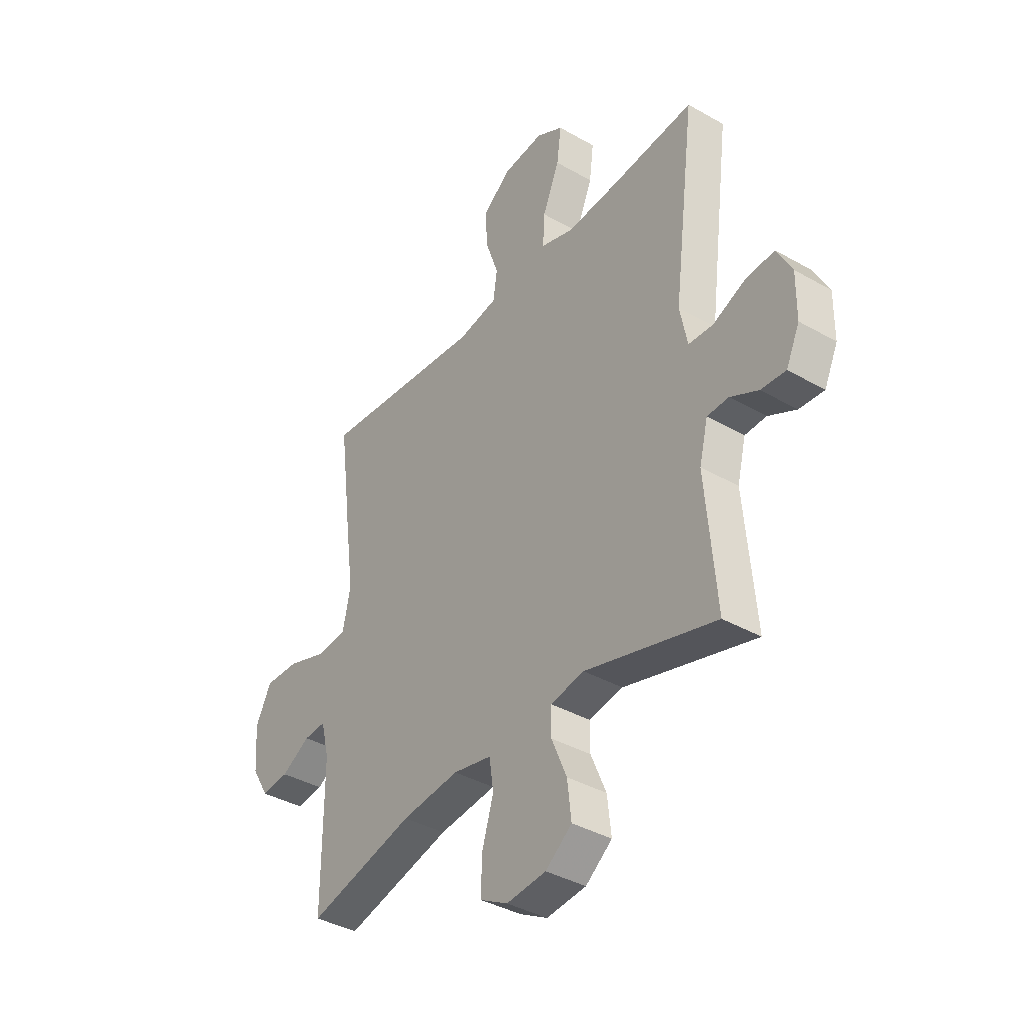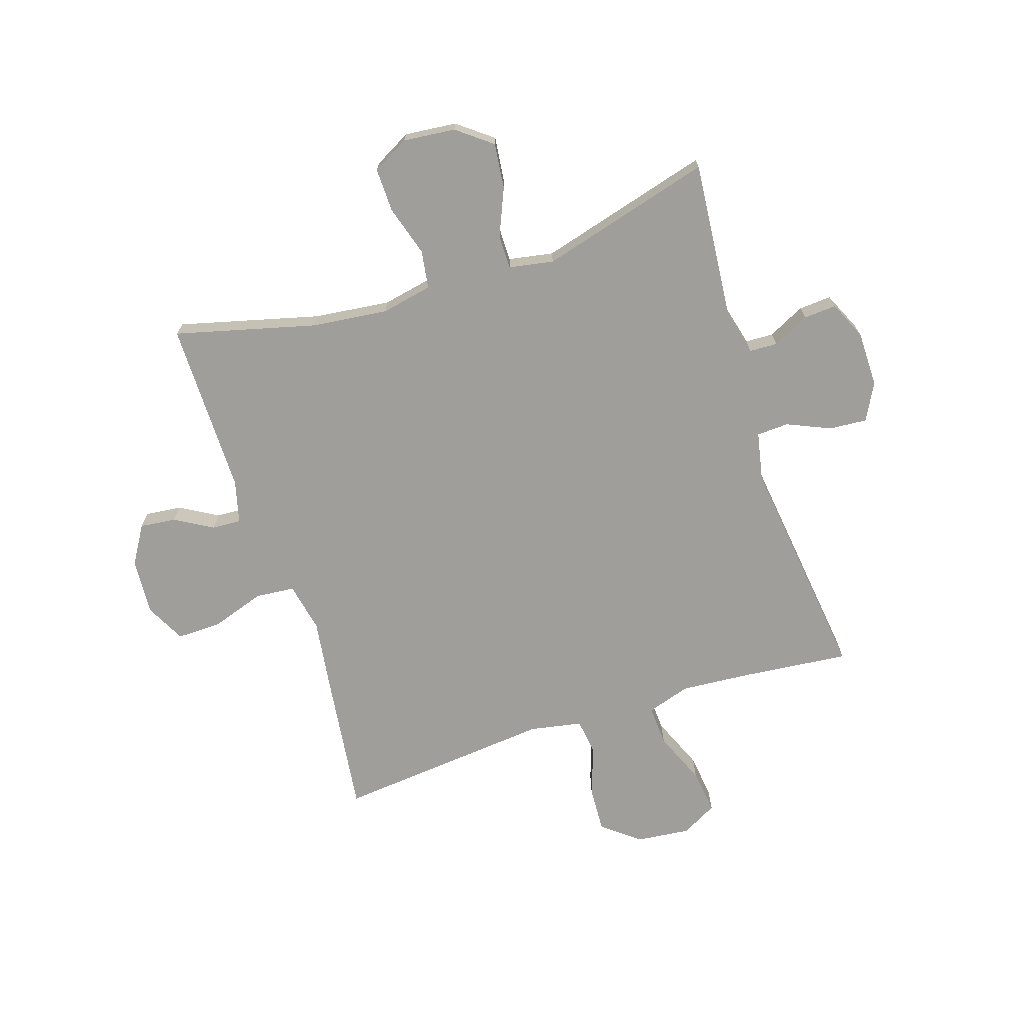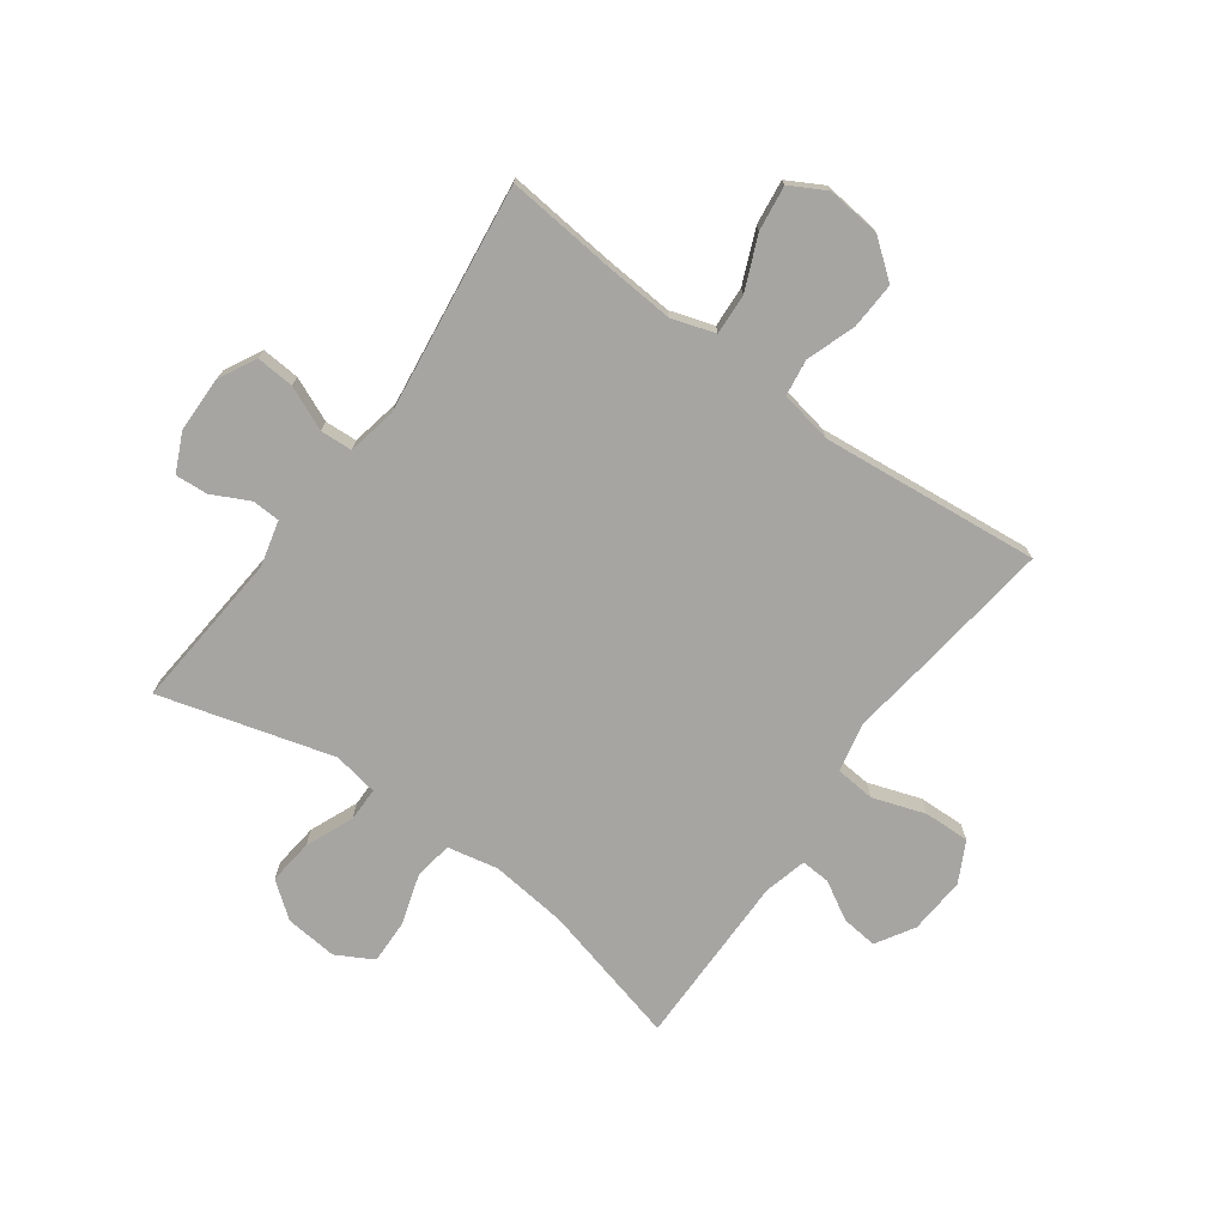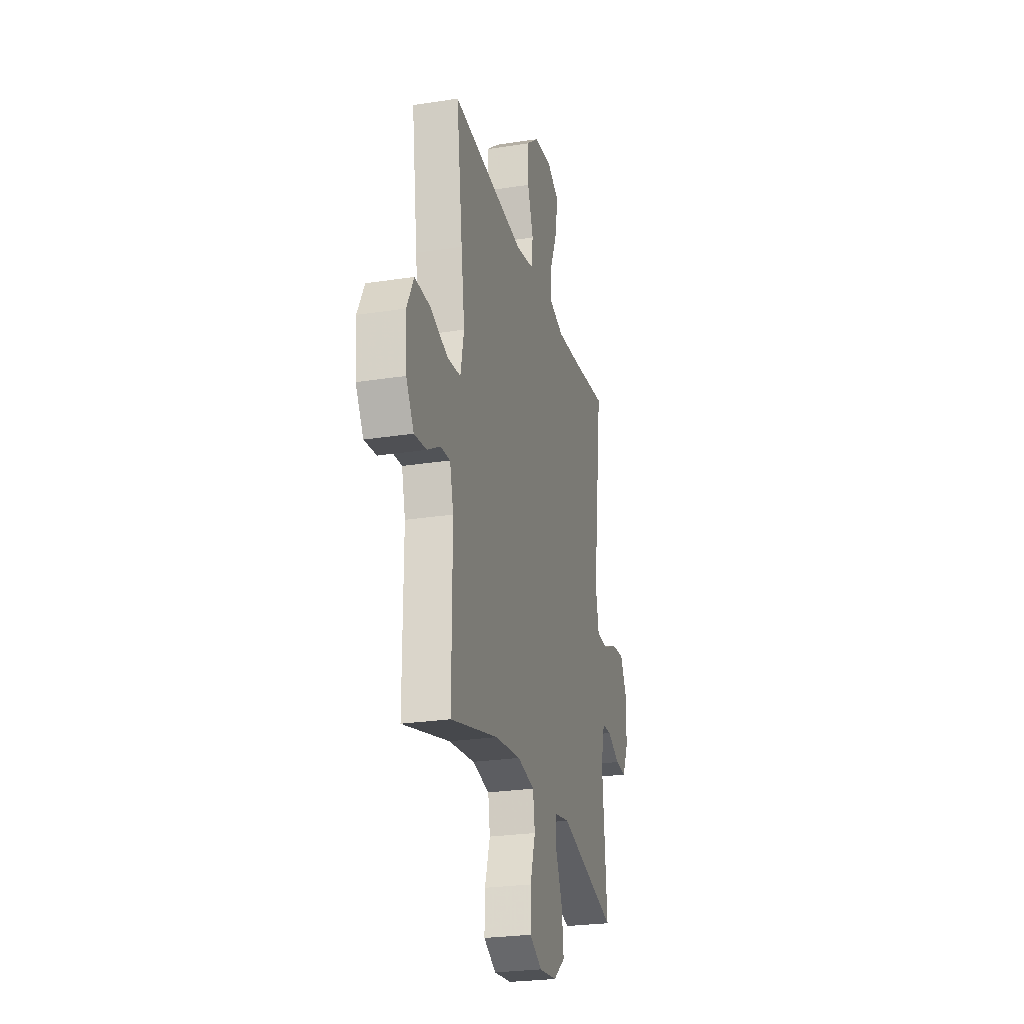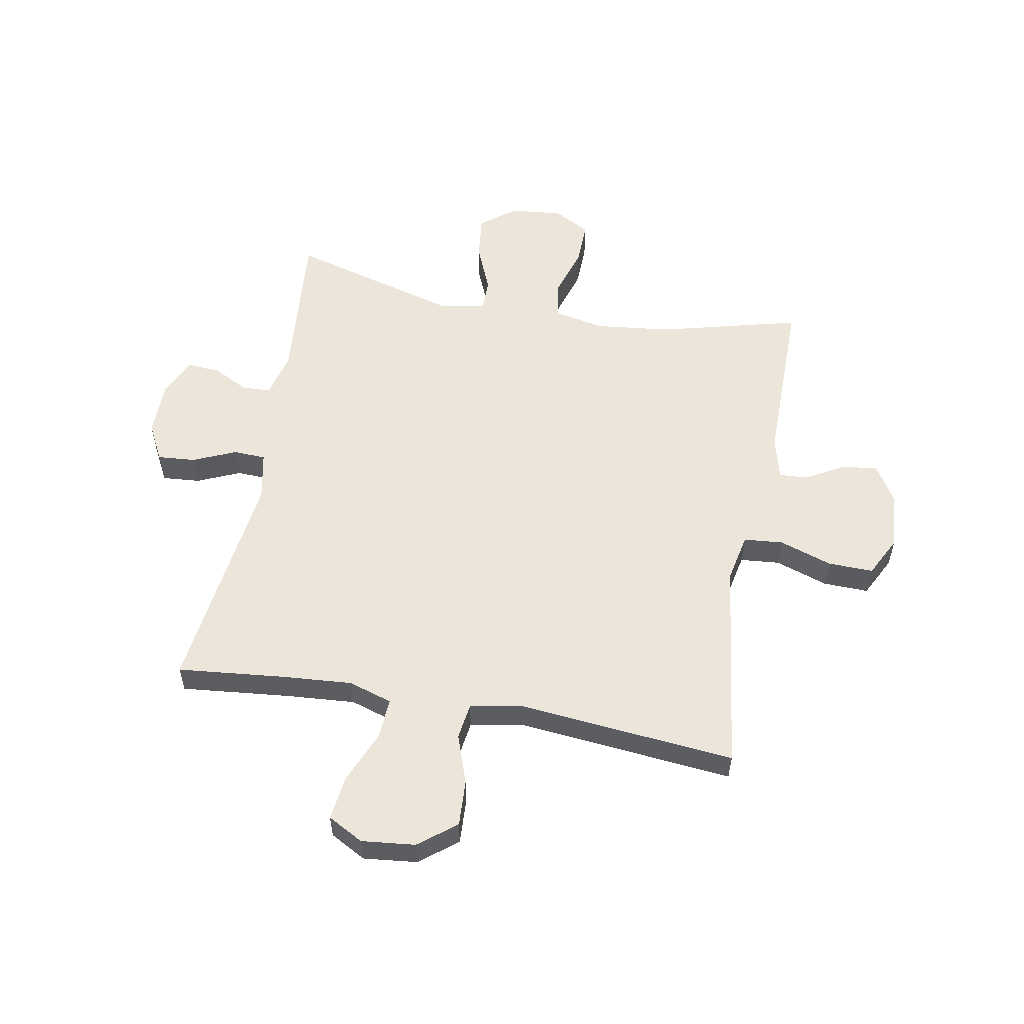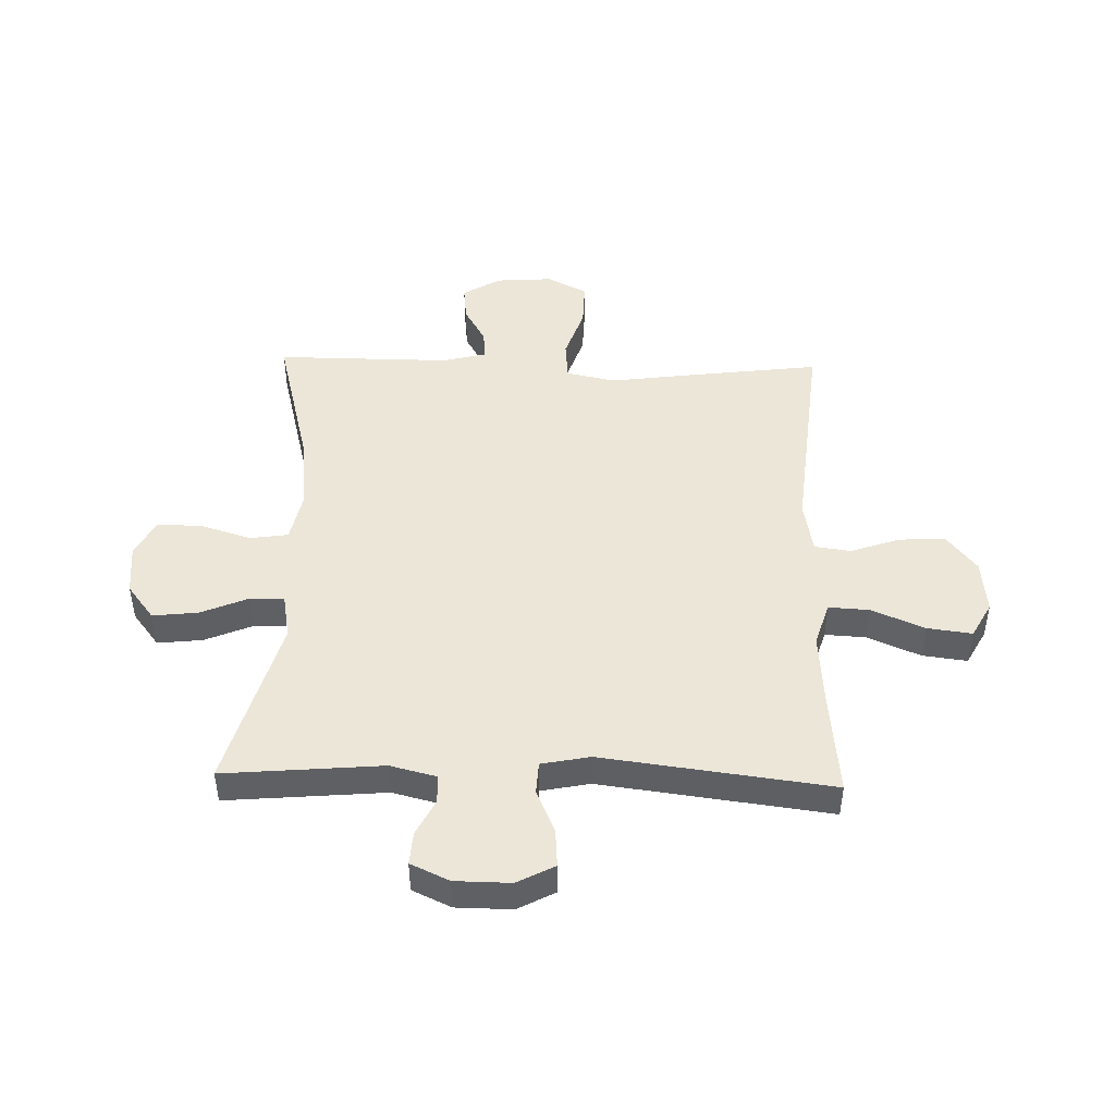
<metadata>
{"format":"obj","ext":"obj","renderer":"f3d","projection":"perspective","resolution":1024,"background":"white","views":[{"elev":-38.3,"azim":-125.9,"up":"+Z"},{"elev":-70.8,"azim":-162.1,"up":"+Y"},{"elev":-73.6,"azim":-35.9,"up":"+Y"},{"elev":-25.5,"azim":104.1,"up":"+Z"},{"elev":55.8,"azim":10.3,"up":"+Y"},{"elev":46.4,"azim":-88.4,"up":"+Y"}]}
</metadata>
<code>
v 0.5 0.07 0.5
v 0.469 0.07 0.257
v 0.451 0.07 0.126
v 0.469 0.07 0.039
v 0.538 0.07 0.033
v 0.63 0.07 0.064
v 0.709 0.07 0.066
v 0.745 0.07 -0.004
v 0.738 0.07 -0.103
v 0.698 0.07 -0.169
v 0.635 0.07 -0.162
v 0.569 0.07 -0.124
v 0.518 0.07 -0.121
v 0.499 0.07 -0.196
v 0.5 0.07 -0.5
v 0.254 0.07 -0.437
v 0.121 0.07 -0.422
v 0.032 0.07 -0.44
v 0.022 0.07 -0.507
v 0.049 0.07 -0.595
v 0.051 0.07 -0.672
v -0.013 0.07 -0.707
v -0.104 0.07 -0.698
v -0.165 0.07 -0.651
v -0.156 0.07 -0.572
v -0.121 0.07 -0.489
v -0.121 0.07 -0.43
v -0.199 0.07 -0.416
v -0.5 0.07 -0.5
v -0.476 0.07 -0.224
v -0.496 0.07 -0.144
v -0.545 0.07 -0.142
v -0.609 0.07 -0.174
v -0.666 0.07 -0.178
v -0.697 0.07 -0.111
v -0.698 0.07 -0.014
v -0.664 0.07 0.051
v -0.598 0.07 0.046
v -0.522 0.07 0.013
v -0.466 0.07 0.016
v -0.449 0.07 0.101
v -0.5 0.07 0.5
v -0.311 0.07 0.481
v -0.19 0.07 0.472
v -0.114 0.07 0.496
v -0.118 0.07 0.567
v -0.157 0.07 0.659
v -0.167 0.07 0.737
v -0.105 0.07 0.771
v -0.011 0.07 0.761
v 0.054 0.07 0.71
v 0.05 0.07 0.629
v 0.02 0.07 0.543
v 0.029 0.07 0.48
v 0.12 0.07 0.463
v 0.5 0 0.5
v 0.469 0 0.257
v 0.451 0 0.126
v 0.469 0 0.039
v 0.538 0 0.033
v 0.63 0 0.064
v 0.709 0 0.066
v 0.745 0 -0.004
v 0.738 0 -0.103
v 0.698 0 -0.169
v 0.635 0 -0.162
v 0.569 0 -0.124
v 0.518 0 -0.121
v 0.499 0 -0.196
v 0.5 0 -0.5
v 0.254 0 -0.437
v 0.121 0 -0.422
v 0.032 0 -0.44
v 0.022 0 -0.507
v 0.049 0 -0.595
v 0.051 0 -0.672
v -0.013 0 -0.707
v -0.104 0 -0.698
v -0.165 0 -0.651
v -0.156 0 -0.572
v -0.121 0 -0.489
v -0.121 0 -0.43
v -0.199 0 -0.416
v -0.5 0 -0.5
v -0.476 0 -0.224
v -0.496 0 -0.144
v -0.545 0 -0.142
v -0.609 0 -0.174
v -0.666 0 -0.178
v -0.697 0 -0.111
v -0.698 0 -0.014
v -0.664 0 0.051
v -0.598 0 0.046
v -0.522 0 0.013
v -0.466 0 0.016
v -0.449 0 0.101
v -0.5 0 0.5
v -0.311 0 0.481
v -0.19 0 0.472
v -0.114 0 0.496
v -0.118 0 0.567
v -0.157 0 0.659
v -0.167 0 0.737
v -0.105 0 0.771
v -0.011 0 0.761
v 0.054 0 0.71
v 0.05 0 0.629
v 0.02 0 0.543
v 0.029 0 0.48
v 0.12 0 0.463
f 51 52 53
f 50 51 53
f 49 50 53
f 48 49 53
f 47 48 53
f 46 47 53
f 45 46 53 54
f 44 45 54 55
f 41 42 43
f 40 41 43 44
f 37 38 39
f 36 37 39
f 35 36 39
f 34 35 39
f 33 34 39
f 32 33 39
f 31 32 39 40
f 40 44 55
f 31 40 55
f 30 31 55
f 24 25 26
f 23 24 26
f 22 23 26
f 21 22 26
f 20 21 26
f 19 20 26
f 18 19 26 27
f 17 18 27 28
f 14 15 16
f 13 14 16 17
f 10 11 12
f 9 10 12
f 8 9 12
f 7 8 12
f 6 7 12
f 5 6 12
f 4 5 12 13
f 1 2 3
f 55 1 3
f 30 55 3
f 29 30 3
f 28 29 3
f 4 13 17 28
f 3 4 28
f 108 107 106
f 108 106 105
f 108 105 104
f 108 104 103
f 108 103 102
f 108 102 101
f 109 108 101 100
f 110 109 100 99
f 98 97 96
f 99 98 96 95
f 94 93 92
f 94 92 91
f 94 91 90
f 94 90 89
f 94 89 88
f 94 88 87
f 95 94 87 86
f 110 99 95
f 110 95 86
f 110 86 85
f 81 80 79
f 81 79 78
f 81 78 77
f 81 77 76
f 81 76 75
f 81 75 74
f 82 81 74 73
f 83 82 73 72
f 71 70 69
f 72 71 69 68
f 67 66 65
f 67 65 64
f 67 64 63
f 67 63 62
f 67 62 61
f 67 61 60
f 68 67 60 59
f 58 57 56
f 58 56 110
f 58 110 85
f 58 85 84
f 58 84 83
f 83 72 68 59
f 83 59 58
f 1 56 57 2
f 2 57 58 3
f 3 58 59 4
f 4 59 60 5
f 5 60 61 6
f 6 61 62 7
f 7 62 63 8
f 8 63 64 9
f 9 64 65 10
f 10 65 66 11
f 11 66 67 12
f 12 67 68 13
f 13 68 69 14
f 14 69 70 15
f 15 70 71 16
f 16 71 72 17
f 17 72 73 18
f 18 73 74 19
f 19 74 75 20
f 20 75 76 21
f 21 76 77 22
f 22 77 78 23
f 23 78 79 24
f 24 79 80 25
f 25 80 81 26
f 26 81 82 27
f 27 82 83 28
f 28 83 84 29
f 29 84 85 30
f 30 85 86 31
f 31 86 87 32
f 32 87 88 33
f 33 88 89 34
f 34 89 90 35
f 35 90 91 36
f 36 91 92 37
f 37 92 93 38
f 38 93 94 39
f 39 94 95 40
f 40 95 96 41
f 41 96 97 42
f 42 97 98 43
f 43 98 99 44
f 44 99 100 45
f 45 100 101 46
f 46 101 102 47
f 47 102 103 48
f 48 103 104 49
f 49 104 105 50
f 50 105 106 51
f 51 106 107 52
f 52 107 108 53
f 53 108 109 54
f 54 109 110 55
f 55 110 56 1

</code>
